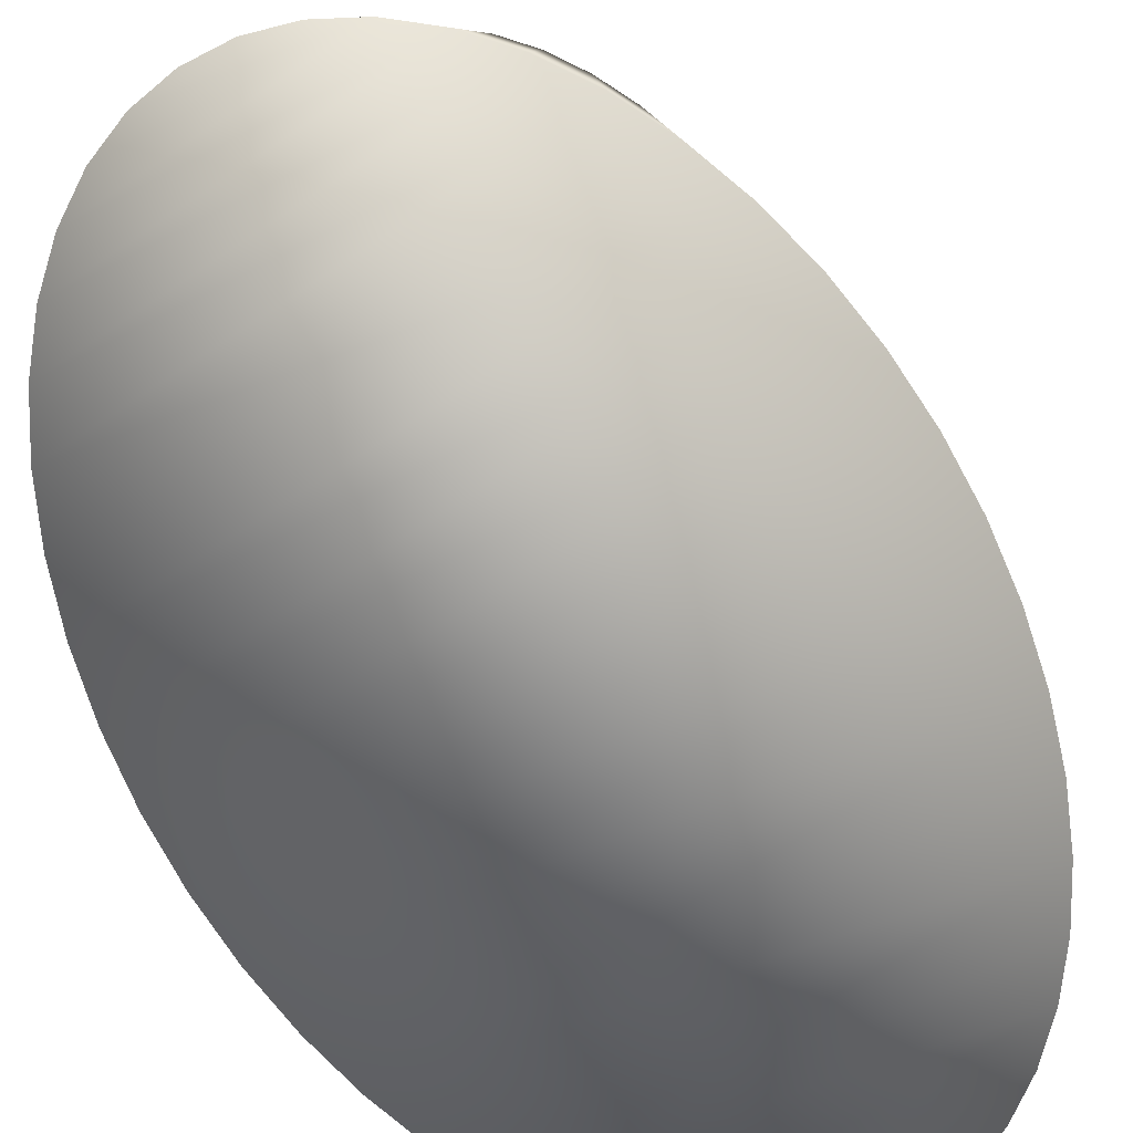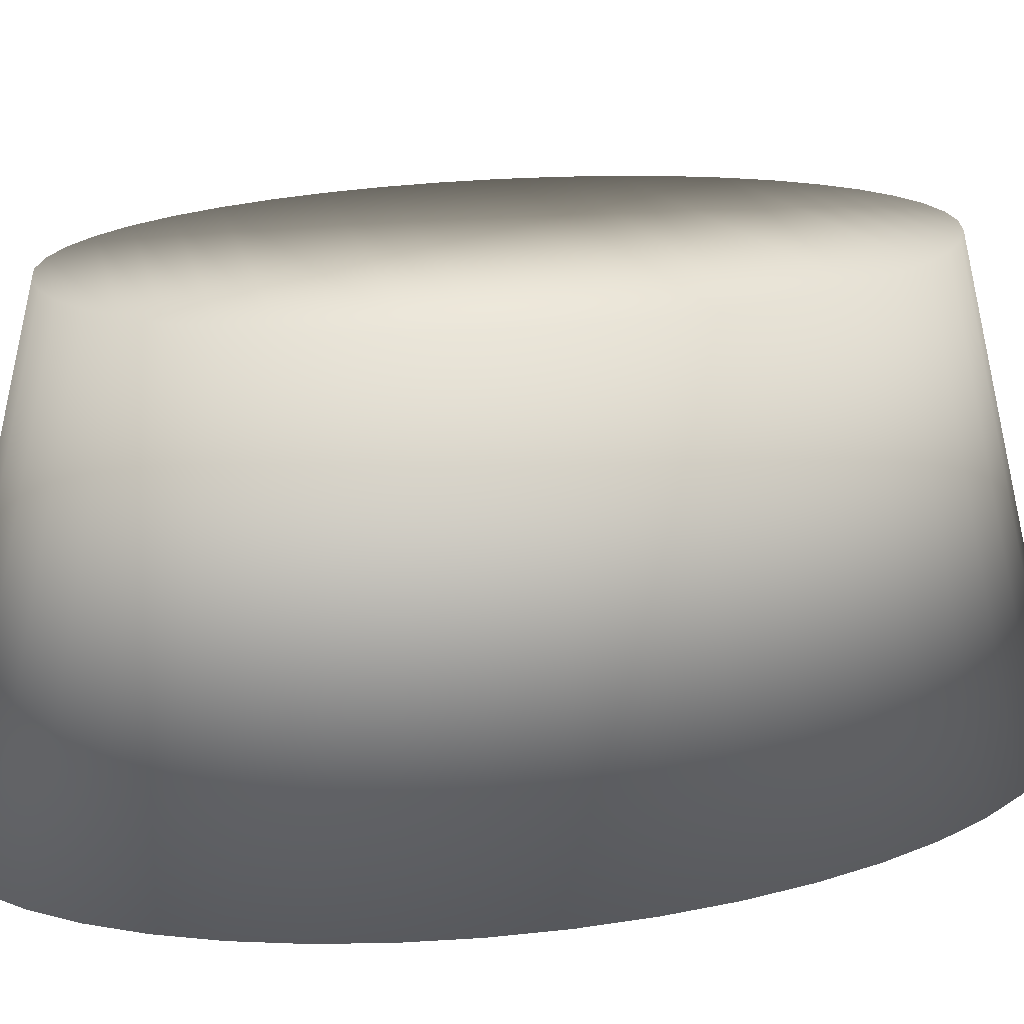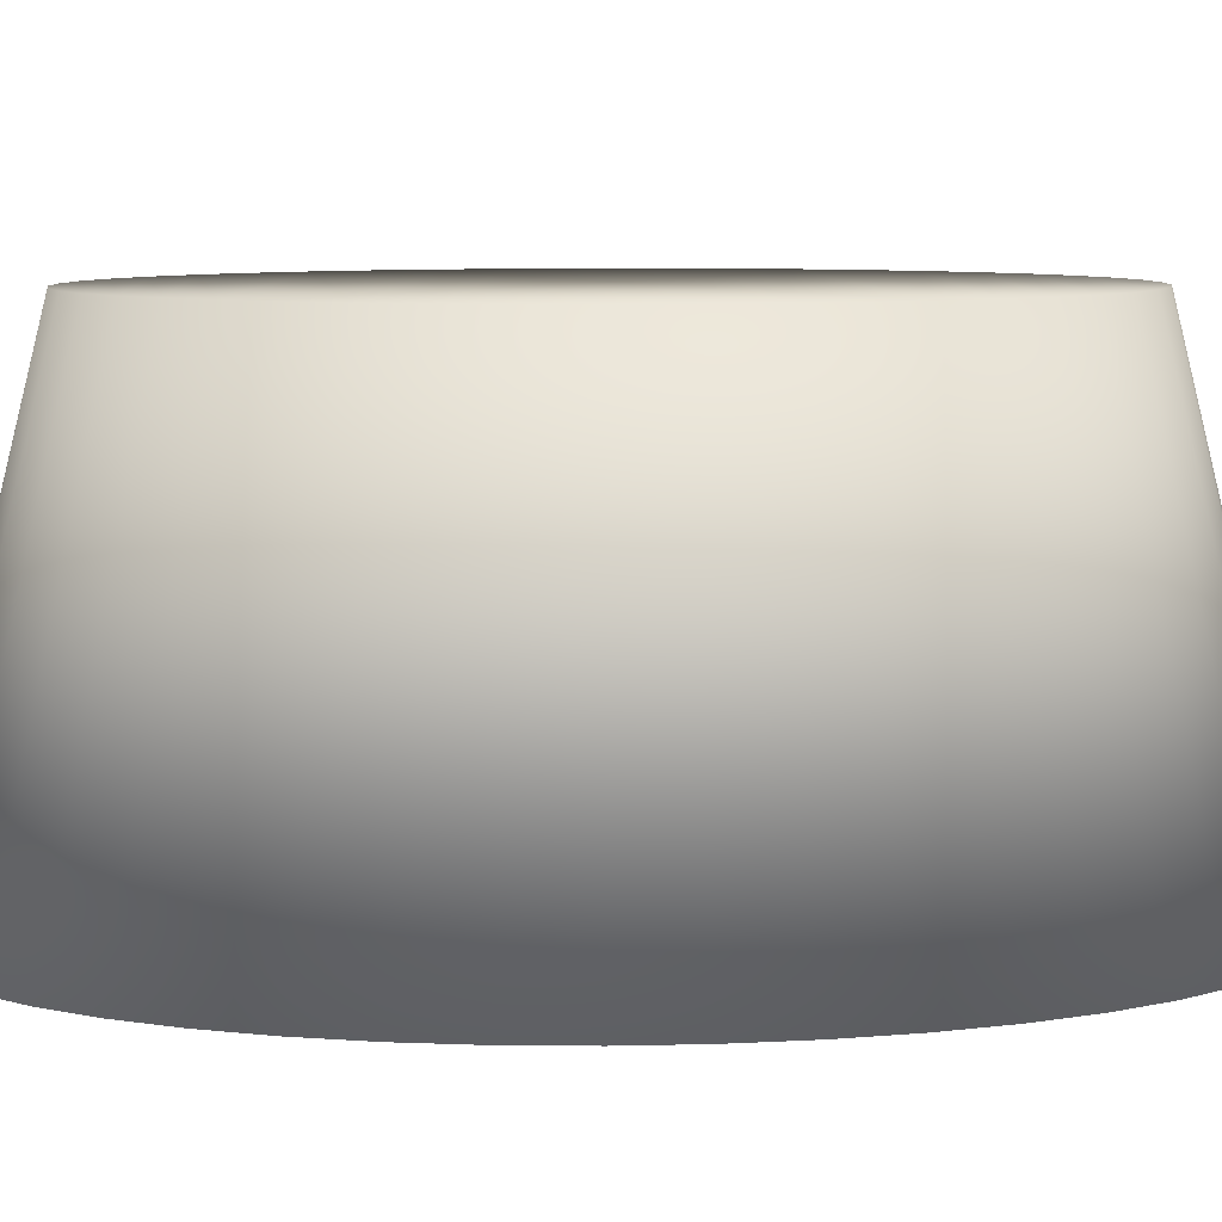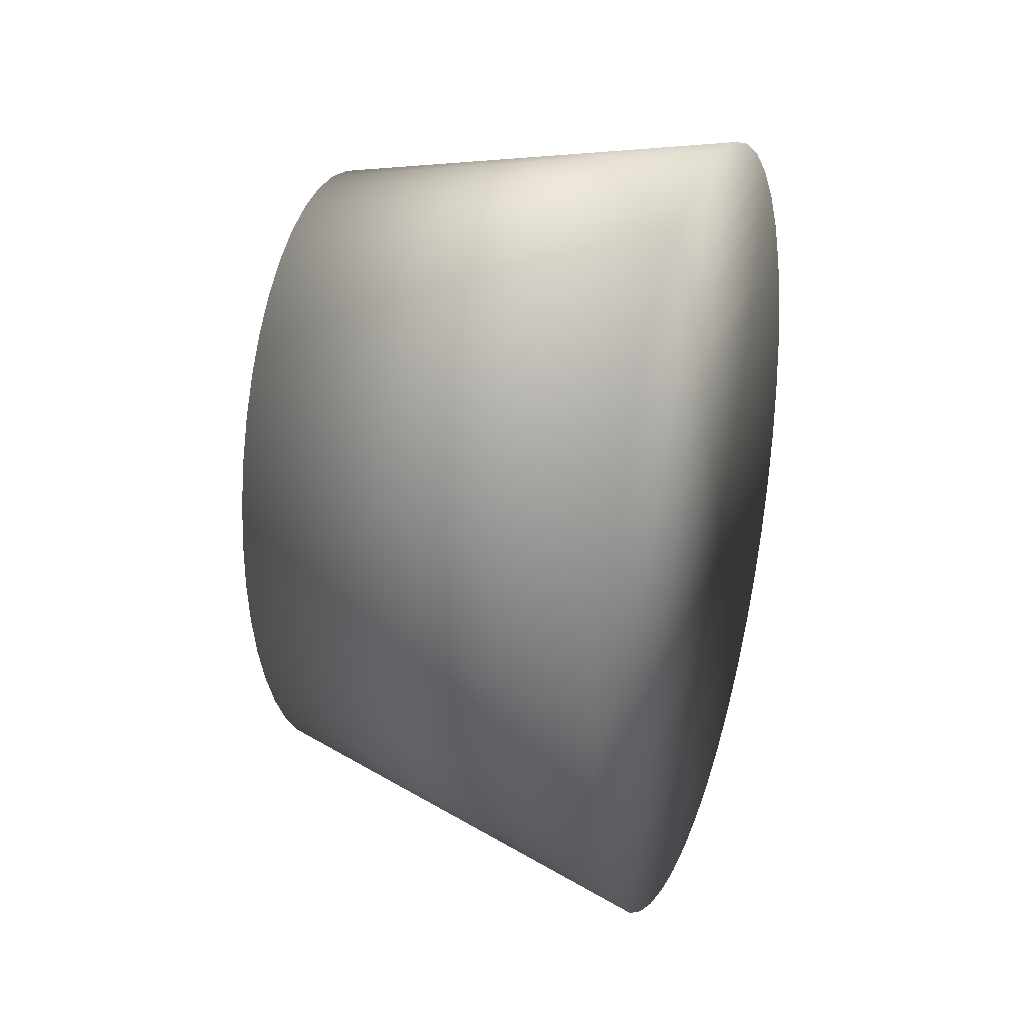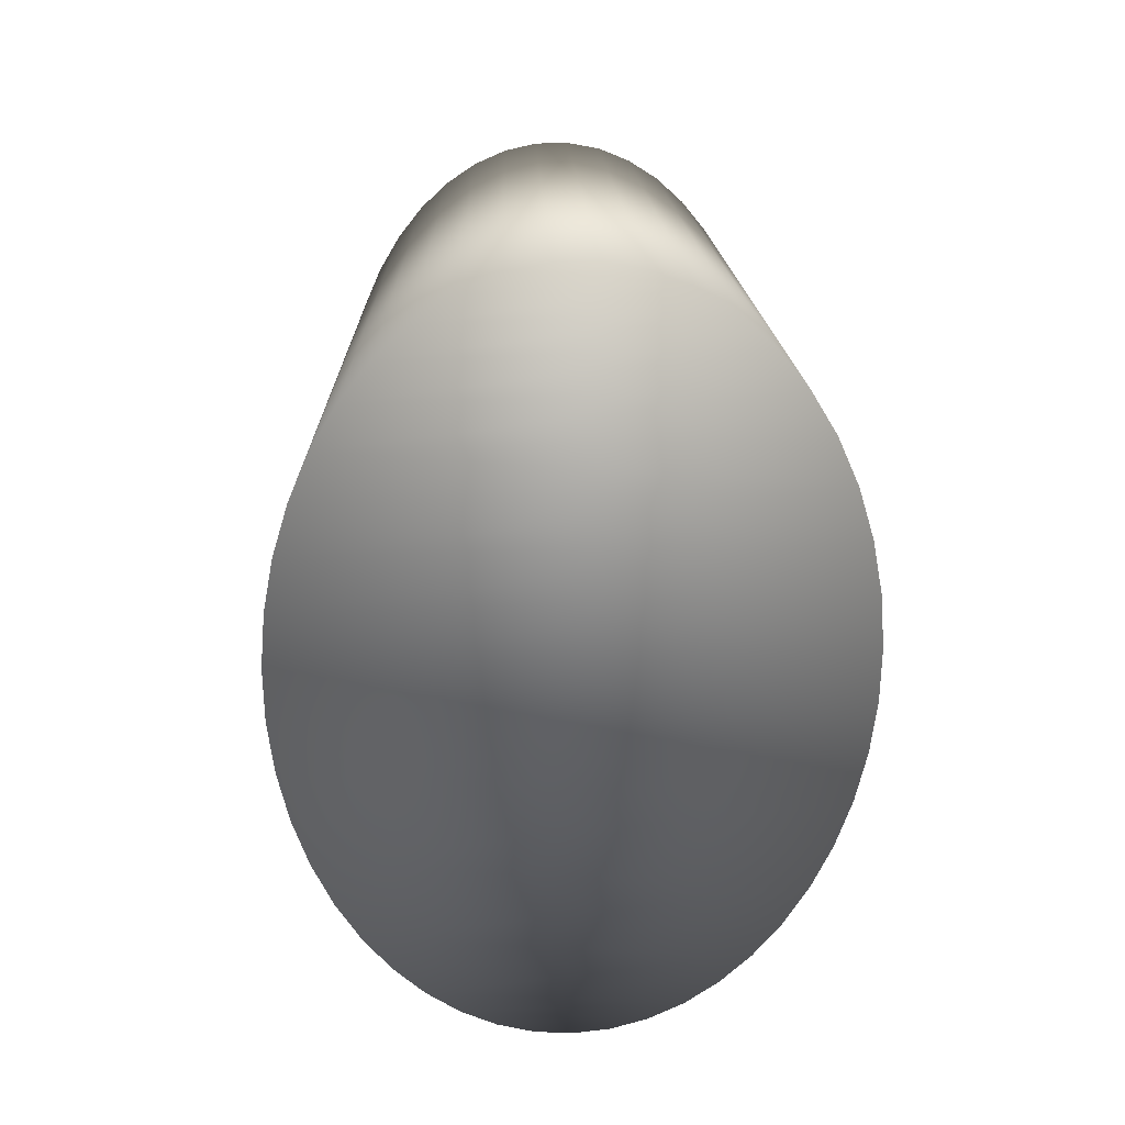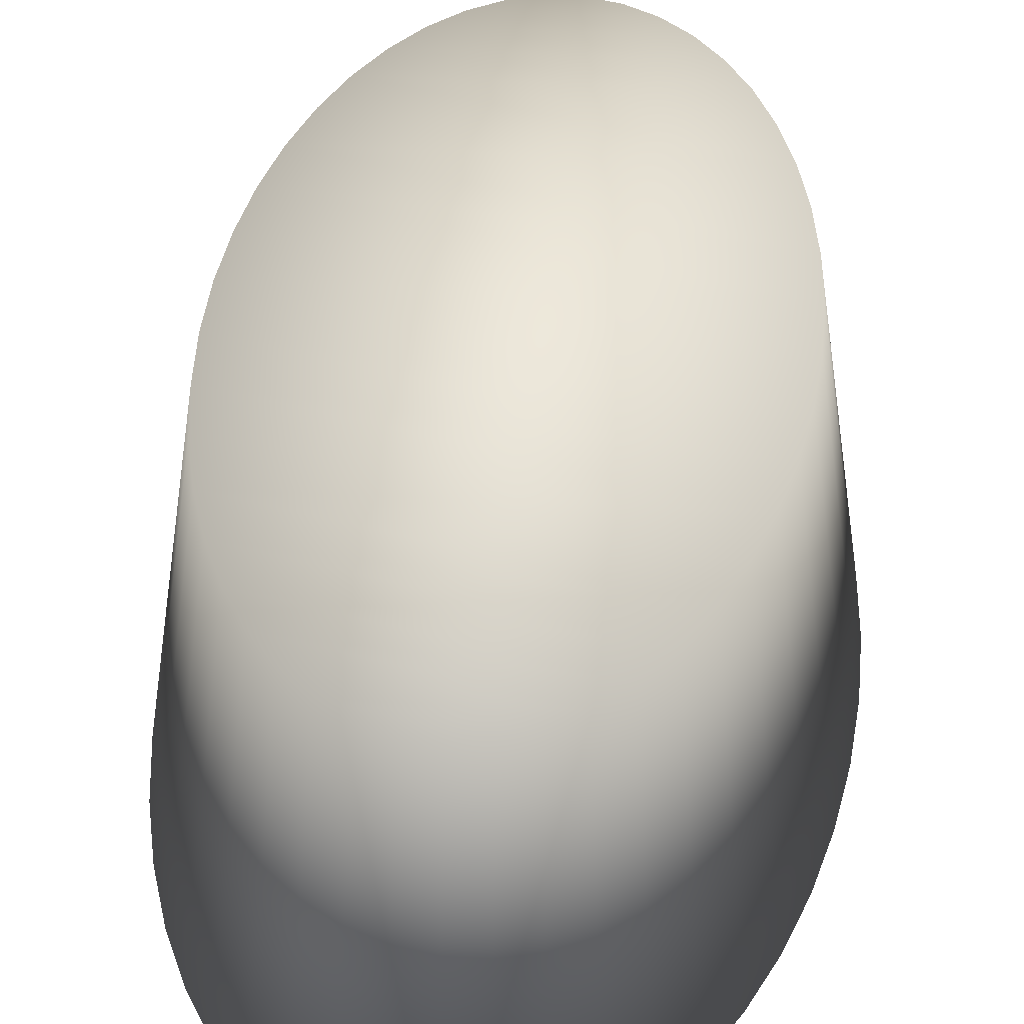
<metadata>
{"format":"obj","ext":"obj","renderer":"f3d","projection":"perspective","resolution":1024,"background":"white","views":[{"elev":-68.2,"azim":27.3,"up":"+Y"},{"elev":19.3,"azim":71.7,"up":"+Y"},{"elev":8.3,"azim":-92.5,"up":"+Y"},{"elev":34.5,"azim":-66.5,"up":"+Z"},{"elev":37.1,"azim":-2.9,"up":"+Z"},{"elev":51.7,"azim":9.3,"up":"+Y"}]}
</metadata>
<code>
o Lower_Torso_Sphere.007
v 0.286 2.965 -1.1
v 0.286 3.965 -0.85
v 0.3808 2.965 -1.089
v 0.3593 3.965 -0.8417
v 0.4738 2.965 -1.057
v 0.4311 3.965 -0.8171
v 0.5631 2.965 -1.005
v 0.5001 3.965 -0.7765
v 0.647 2.965 -0.9329
v 0.5649 3.965 -0.7208
v 0.7239 2.965 -0.8426
v 0.6244 3.965 -0.6511
v 0.7922 2.965 -0.736
v 0.6772 3.965 -0.5688
v 0.8507 2.965 -0.6151
v 0.7224 3.965 -0.4753
v 0.8982 2.965 -0.4822
v 0.7591 3.965 -0.3726
v 0.9338 2.965 -0.3399
v 0.7866 3.965 -0.2627
v 0.9568 2.965 -0.191
v 0.8044 3.965 -0.1476
v 0.9668 2.965 -0.03839
v 0.812 3.965 -0.02967
v 0.9634 2.965 0.115
v 0.8095 3.965 0.08885
v 0.9469 2.965 0.2661
v 0.7967 3.965 0.2056
v 0.9176 2.965 0.4121
v 0.774 3.965 0.3184
v 0.8759 2.965 0.55
v 0.7419 3.965 0.425
v 0.8228 2.965 0.6772
v 0.7008 3.965 0.5233
v 0.7592 2.965 0.7913
v 0.6517 3.965 0.6114
v 0.6864 2.965 0.8899
v 0.5954 3.965 0.6877
v 0.6058 2.965 0.9712
v 0.5331 3.965 0.7505
v 0.519 2.965 1.034
v 0.4661 3.965 0.7987
v 0.4276 2.965 1.076
v 0.3955 3.965 0.8314
v 0.3335 2.965 1.097
v 0.3227 3.965 0.8479
v 0.2385 2.965 1.097
v 0.2493 3.965 0.8479
v 0.1444 2.965 1.076
v 0.1766 3.965 0.8314
v 0.05307 2.965 1.034
v 0.106 3.965 0.7987
v -0.03374 2.965 0.9712
v 0.03894 3.965 0.7505
v -0.1143 2.965 0.8899
v -0.02334 3.965 0.6877
v -0.1871 2.965 0.7913
v -0.07959 3.965 0.6114
v -0.2507 2.965 0.6772
v -0.1287 3.965 0.5233
v -0.3038 2.965 0.55
v -0.1698 3.965 0.425
v -0.3455 2.965 0.4121
v -0.202 3.965 0.3184
v -0.3749 2.965 0.2661
v -0.2247 3.965 0.2056
v -0.3914 2.965 0.115
v -0.2374 3.965 0.08885
v -0.3947 2.965 -0.03839
v -0.24 3.965 -0.02967
v -0.3848 2.965 -0.191
v -0.2323 3.965 -0.1476
v -0.3618 2.965 -0.3399
v -0.2145 3.965 -0.2627
v -0.3262 2.965 -0.4822
v -0.187 3.965 -0.3726
v -0.2787 2.965 -0.6151
v -0.1503 3.965 -0.4753
v -0.2201 2.965 -0.736
v -0.1051 3.965 -0.5688
v -0.1518 2.965 -0.8427
v -0.05229 3.965 -0.6511
v -0.07491 2.965 -0.9329
v 0.00712 3.965 -0.7208
v 0.008991 2.965 -1.005
v 0.07196 3.965 -0.7765
v 0.09829 2.965 -1.057
v 0.141 3.965 -0.8171
v 0.1912 2.965 -1.089
v 0.2128 3.965 -0.8417
f 1 2 4
f 3 4 6
f 5 6 8
f 7 8 10
f 9 10 12
f 11 12 14
f 13 14 16
f 15 16 18
f 17 18 20
f 19 20 22
f 21 22 24
f 24 26 25
f 26 28 27
f 28 30 29
f 30 32 31
f 32 34 33
f 34 36 35
f 36 38 37
f 38 40 39
f 40 42 41
f 42 44 43
f 44 46 45
f 46 48 47
f 47 48 50
f 49 50 52
f 51 52 54
f 53 54 56
f 55 56 58
f 57 58 60
f 59 60 62
f 61 62 64
f 63 64 66
f 65 66 68
f 67 68 70
f 70 72 71
f 72 74 73
f 74 76 75
f 76 78 77
f 78 80 79
f 80 82 81
f 82 84 83
f 84 86 85
f 86 88 87
f 6 88 86
f 90 2 1
f 88 90 89
f 37 55 57
f 3 1 4
f 5 3 6
f 7 5 8
f 9 7 10
f 11 9 12
f 13 11 14
f 15 13 16
f 17 15 18
f 19 17 20
f 21 19 22
f 23 21 24
f 23 24 25
f 25 26 27
f 27 28 29
f 29 30 31
f 31 32 33
f 33 34 35
f 35 36 37
f 37 38 39
f 39 40 41
f 41 42 43
f 43 44 45
f 45 46 47
f 49 47 50
f 51 49 52
f 53 51 54
f 55 53 56
f 57 55 58
f 59 57 60
f 61 59 62
f 63 61 64
f 65 63 66
f 67 65 68
f 69 67 70
f 69 70 71
f 71 72 73
f 73 74 75
f 75 76 77
f 77 78 79
f 79 80 81
f 81 82 83
f 83 84 85
f 85 86 87
f 2 90 4
f 88 6 90
f 84 8 86
f 80 12 82
f 14 12 80
f 87 88 89
f 28 26 68
f 64 30 66
f 80 78 16
f 56 38 58
f 52 40 54
f 48 44 50
f 48 46 44
f 40 52 42
f 62 60 34
f 32 62 34
f 30 28 66
f 24 22 70
f 76 74 20
f 16 76 18
f 44 52 50
f 8 84 10
f 90 6 4
f 74 22 20
f 60 36 34
f 8 6 86
f 22 72 70
f 10 84 82
f 38 36 58
f 26 70 68
f 62 30 64
f 78 76 16
f 36 60 58
f 70 26 24
f 40 56 54
f 28 68 66
f 89 90 1
f 30 62 32
f 56 40 38
f 22 74 72
f 76 20 18
f 12 10 82
f 14 80 16
f 52 44 42
f 89 1 3
f 49 43 45
f 11 83 9
f 51 53 41
f 19 75 17
f 27 67 25
f 53 39 41
f 69 21 23
f 59 61 31
f 43 49 41
f 47 49 45
f 11 13 79
f 37 39 55
f 59 35 57
f 33 35 59
f 29 31 63
f 19 21 71
f 75 19 73
f 79 15 77
f 49 51 41
f 87 5 85
f 3 5 89
f 13 15 79
f 65 67 27
f 69 23 25
f 81 83 11
f 5 7 85
f 81 11 79
f 75 15 17
f 65 29 63
f 21 69 71
f 5 87 89
f 29 65 27
f 35 37 57
f 15 75 77
f 83 7 9
f 39 53 55
f 19 71 73
f 33 59 31
f 67 69 25
f 7 83 85
f 61 63 31

</code>
